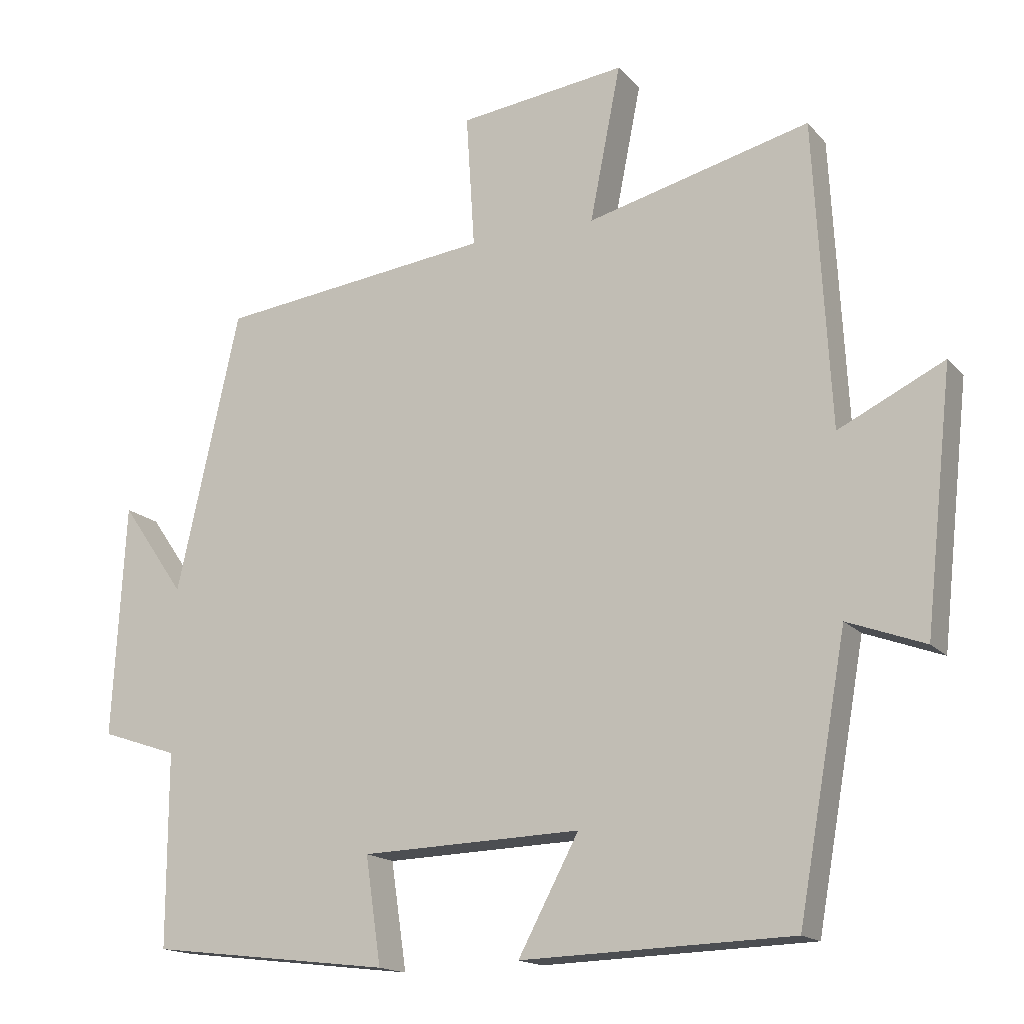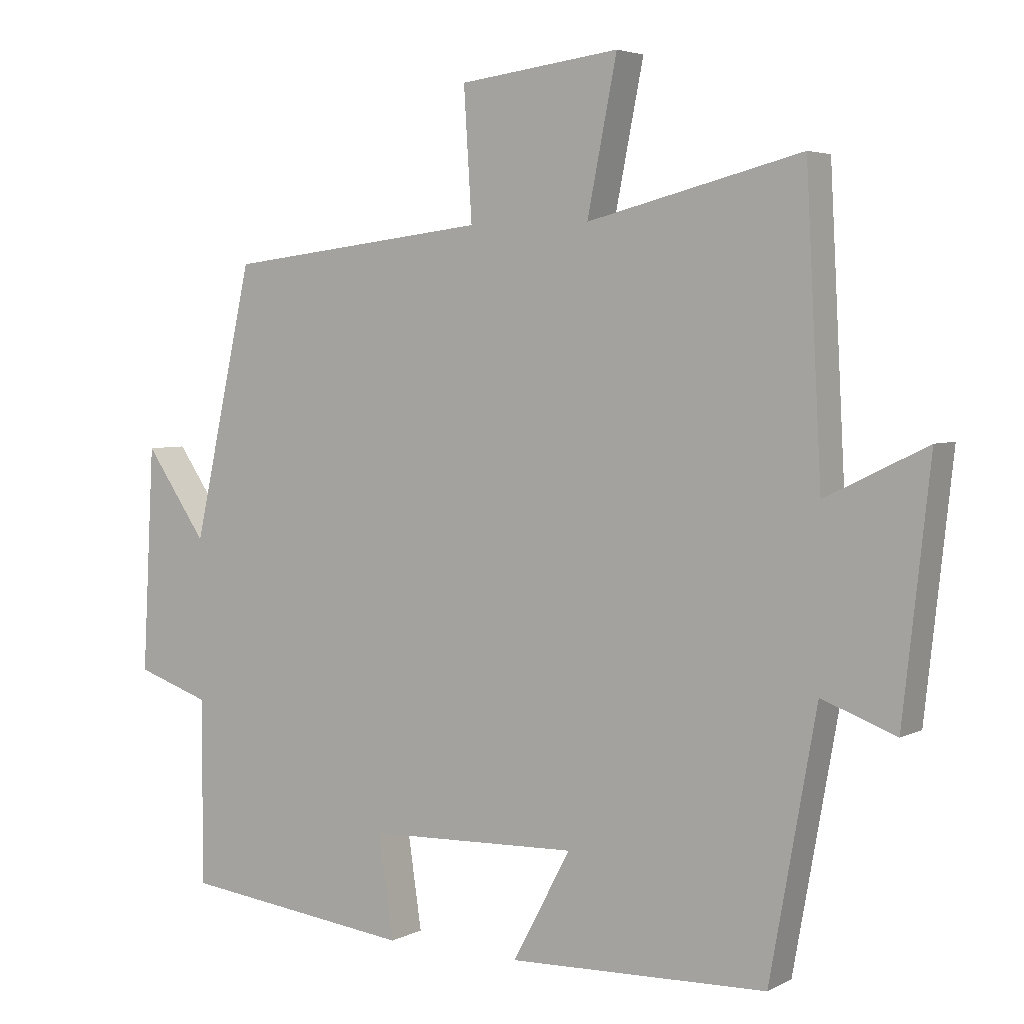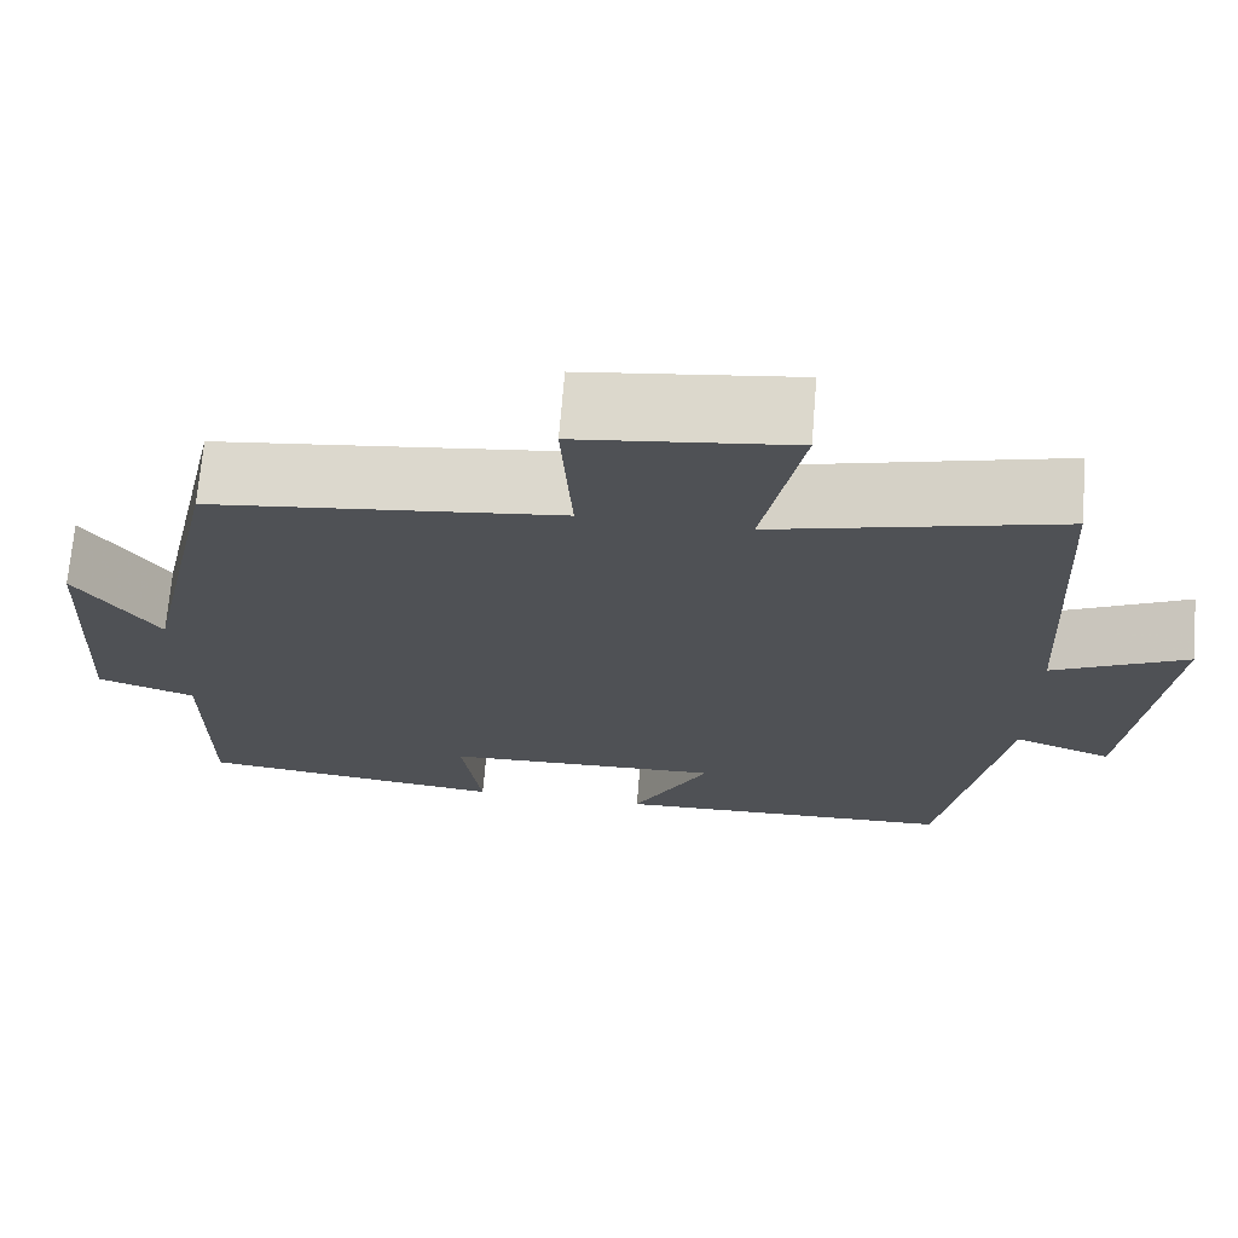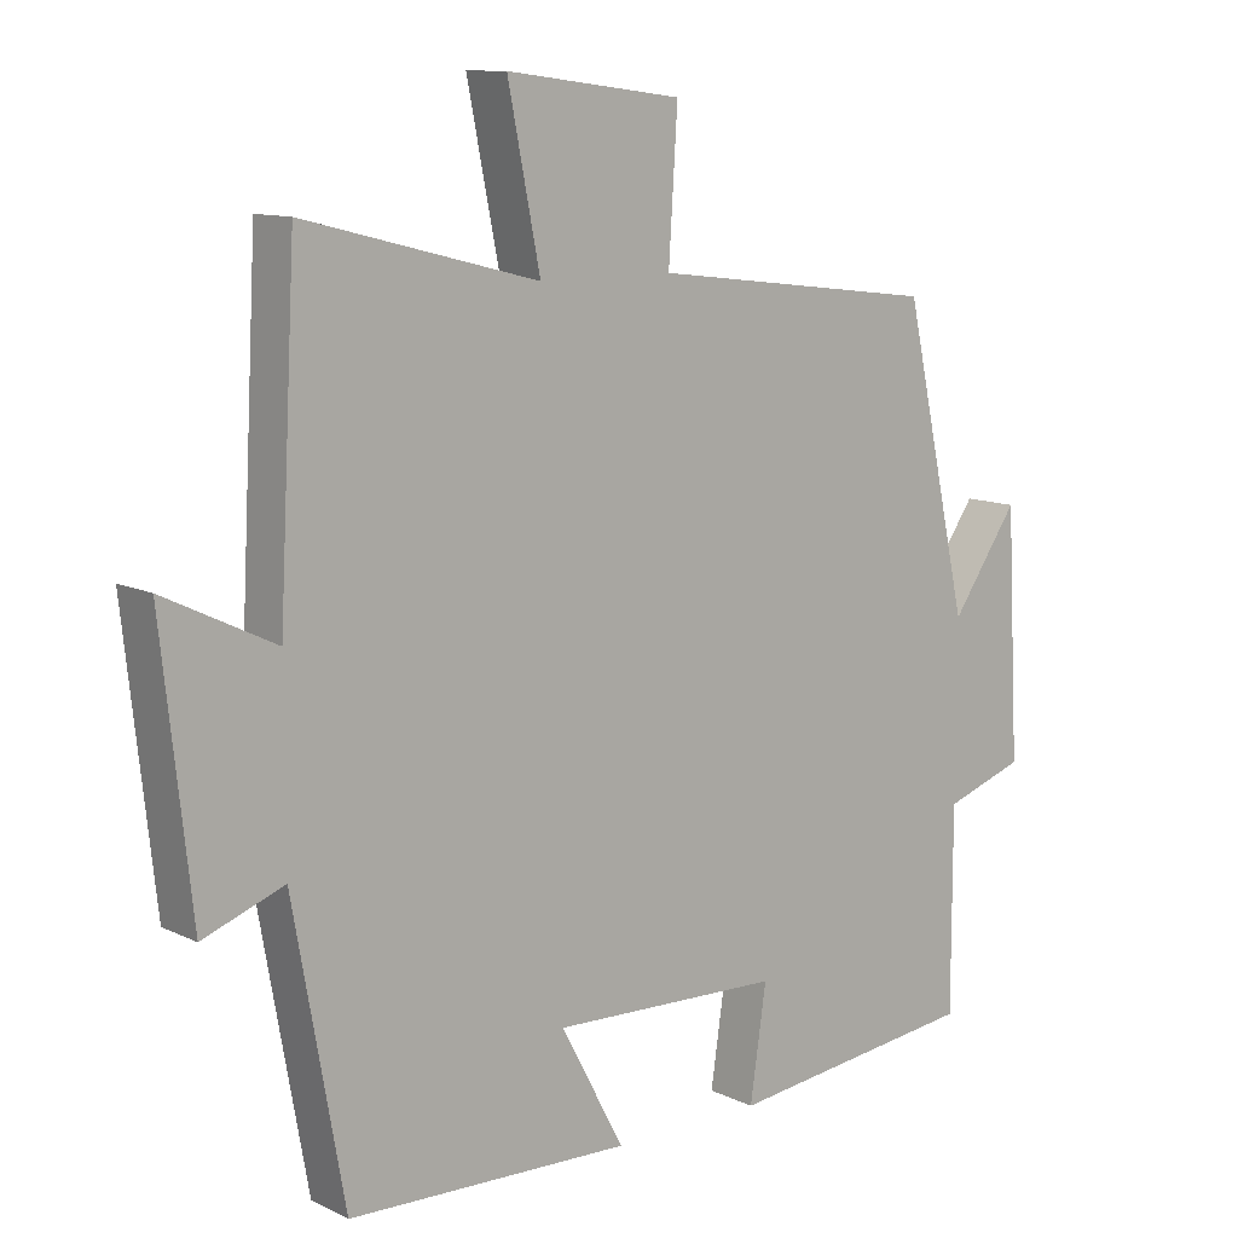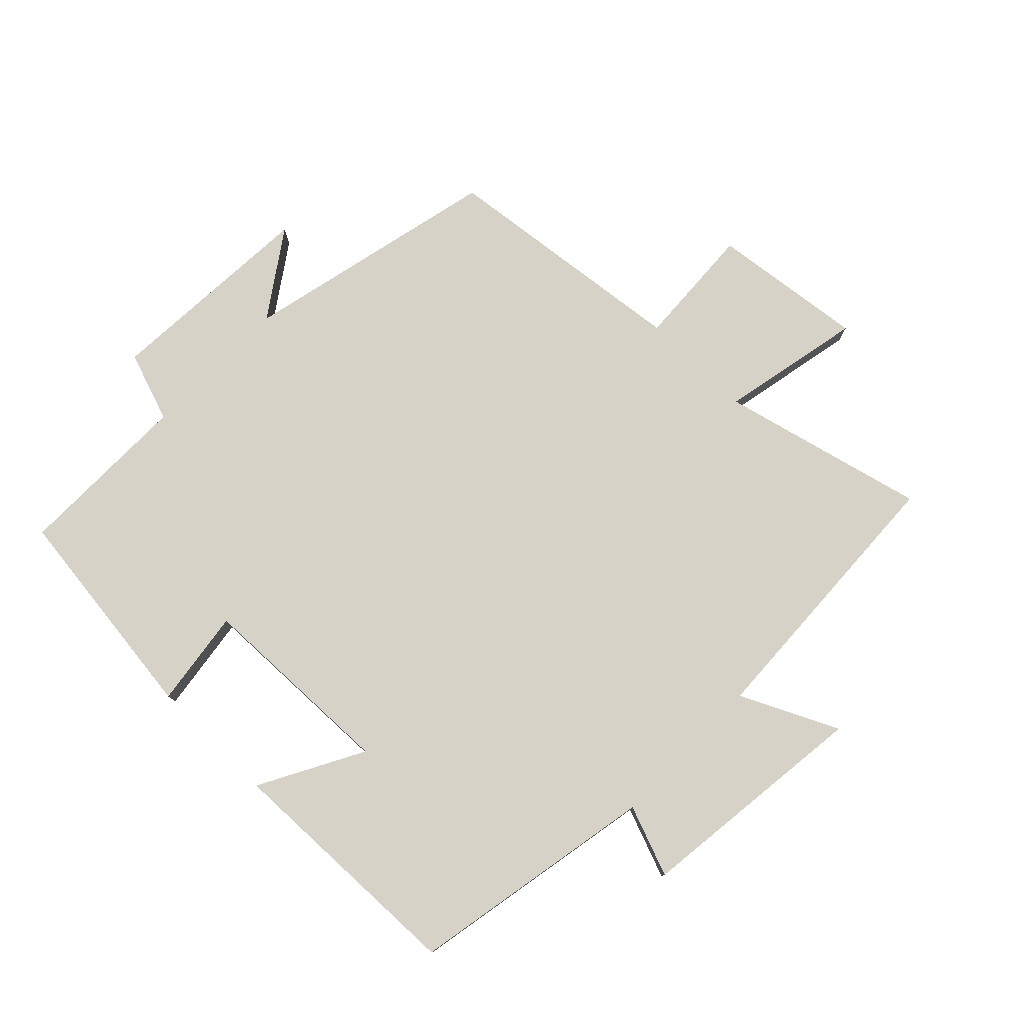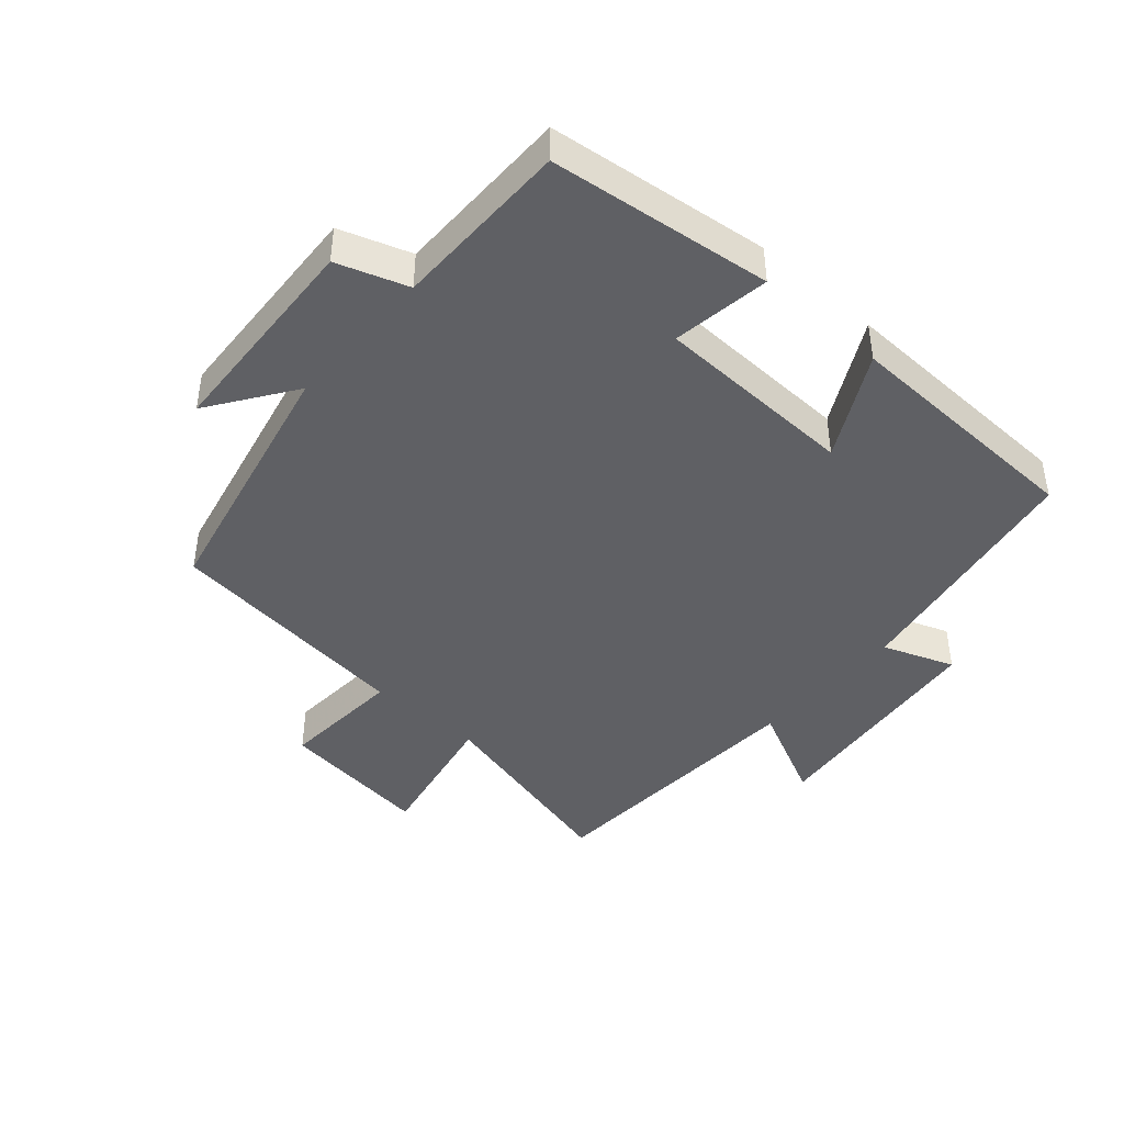
<metadata>
{"format":"obj","ext":"obj","renderer":"f3d","projection":"perspective","resolution":1024,"background":"white","views":[{"elev":-16.2,"azim":-153.4,"up":"+Z"},{"elev":4.1,"azim":-147.5,"up":"+Z"},{"elev":70.0,"azim":-175.3,"up":"+Z"},{"elev":10.9,"azim":-40.4,"up":"+Z"},{"elev":78.3,"azim":-135.5,"up":"+Y"},{"elev":-43.2,"azim":138.7,"up":"+Y"}]}
</metadata>
<code>
v 0.411 0.07 0.453
v 0.5 0.07 0.053
v 0.591 0.07 0.184
v 0.609 0.07 -0.148
v 0.5 0.07 -0.185
v 0.5 0.07 -0.459
v 0.157 0.07 -0.5
v 0.179 0.07 -0.349
v -0.133 0.07 -0.339
v -0.047 0.07 -0.5
v -0.431 0.07 -0.488
v -0.5 0.07 -0.103
v -0.61 0.07 -0.144
v -0.65 0.07 0.22
v -0.5 0.07 0.147
v -0.477 0.07 0.58
v -0.16 0.07 0.5
v -0.204 0.07 0.721
v 0.034 0.07 0.691
v 0.022 0.07 0.5
v 0.411 0 0.453
v 0.5 0 0.053
v 0.591 0 0.184
v 0.609 0 -0.148
v 0.5 0 -0.185
v 0.5 0 -0.459
v 0.157 0 -0.5
v 0.179 0 -0.349
v -0.133 0 -0.339
v -0.047 0 -0.5
v -0.431 0 -0.488
v -0.5 0 -0.103
v -0.61 0 -0.144
v -0.65 0 0.22
v -0.5 0 0.147
v -0.477 0 0.58
v -0.16 0 0.5
v -0.204 0 0.721
v 0.034 0 0.691
v 0.022 0 0.5
f 17 18 19 20
f 17 20 1 2
f 15 16 17 2
f 12 13 14 15
f 11 12 15
f 10 11 15
f 9 10 15
f 8 9 15 2
f 5 6 7 8
f 5 8 2
f 2 3 4 5
f 40 39 38 37
f 22 21 40 37
f 22 37 36 35
f 35 34 33 32
f 35 32 31
f 35 31 30
f 35 30 29
f 22 35 29 28
f 28 27 26 25
f 22 28 25
f 25 24 23 22
f 1 21 22 2
f 2 22 23 3
f 3 23 24 4
f 4 24 25 5
f 5 25 26 6
f 6 26 27 7
f 7 27 28 8
f 8 28 29 9
f 9 29 30 10
f 10 30 31 11
f 11 31 32 12
f 12 32 33 13
f 13 33 34 14
f 14 34 35 15
f 15 35 36 16
f 16 36 37 17
f 17 37 38 18
f 18 38 39 19
f 19 39 40 20
f 20 40 21 1

</code>
